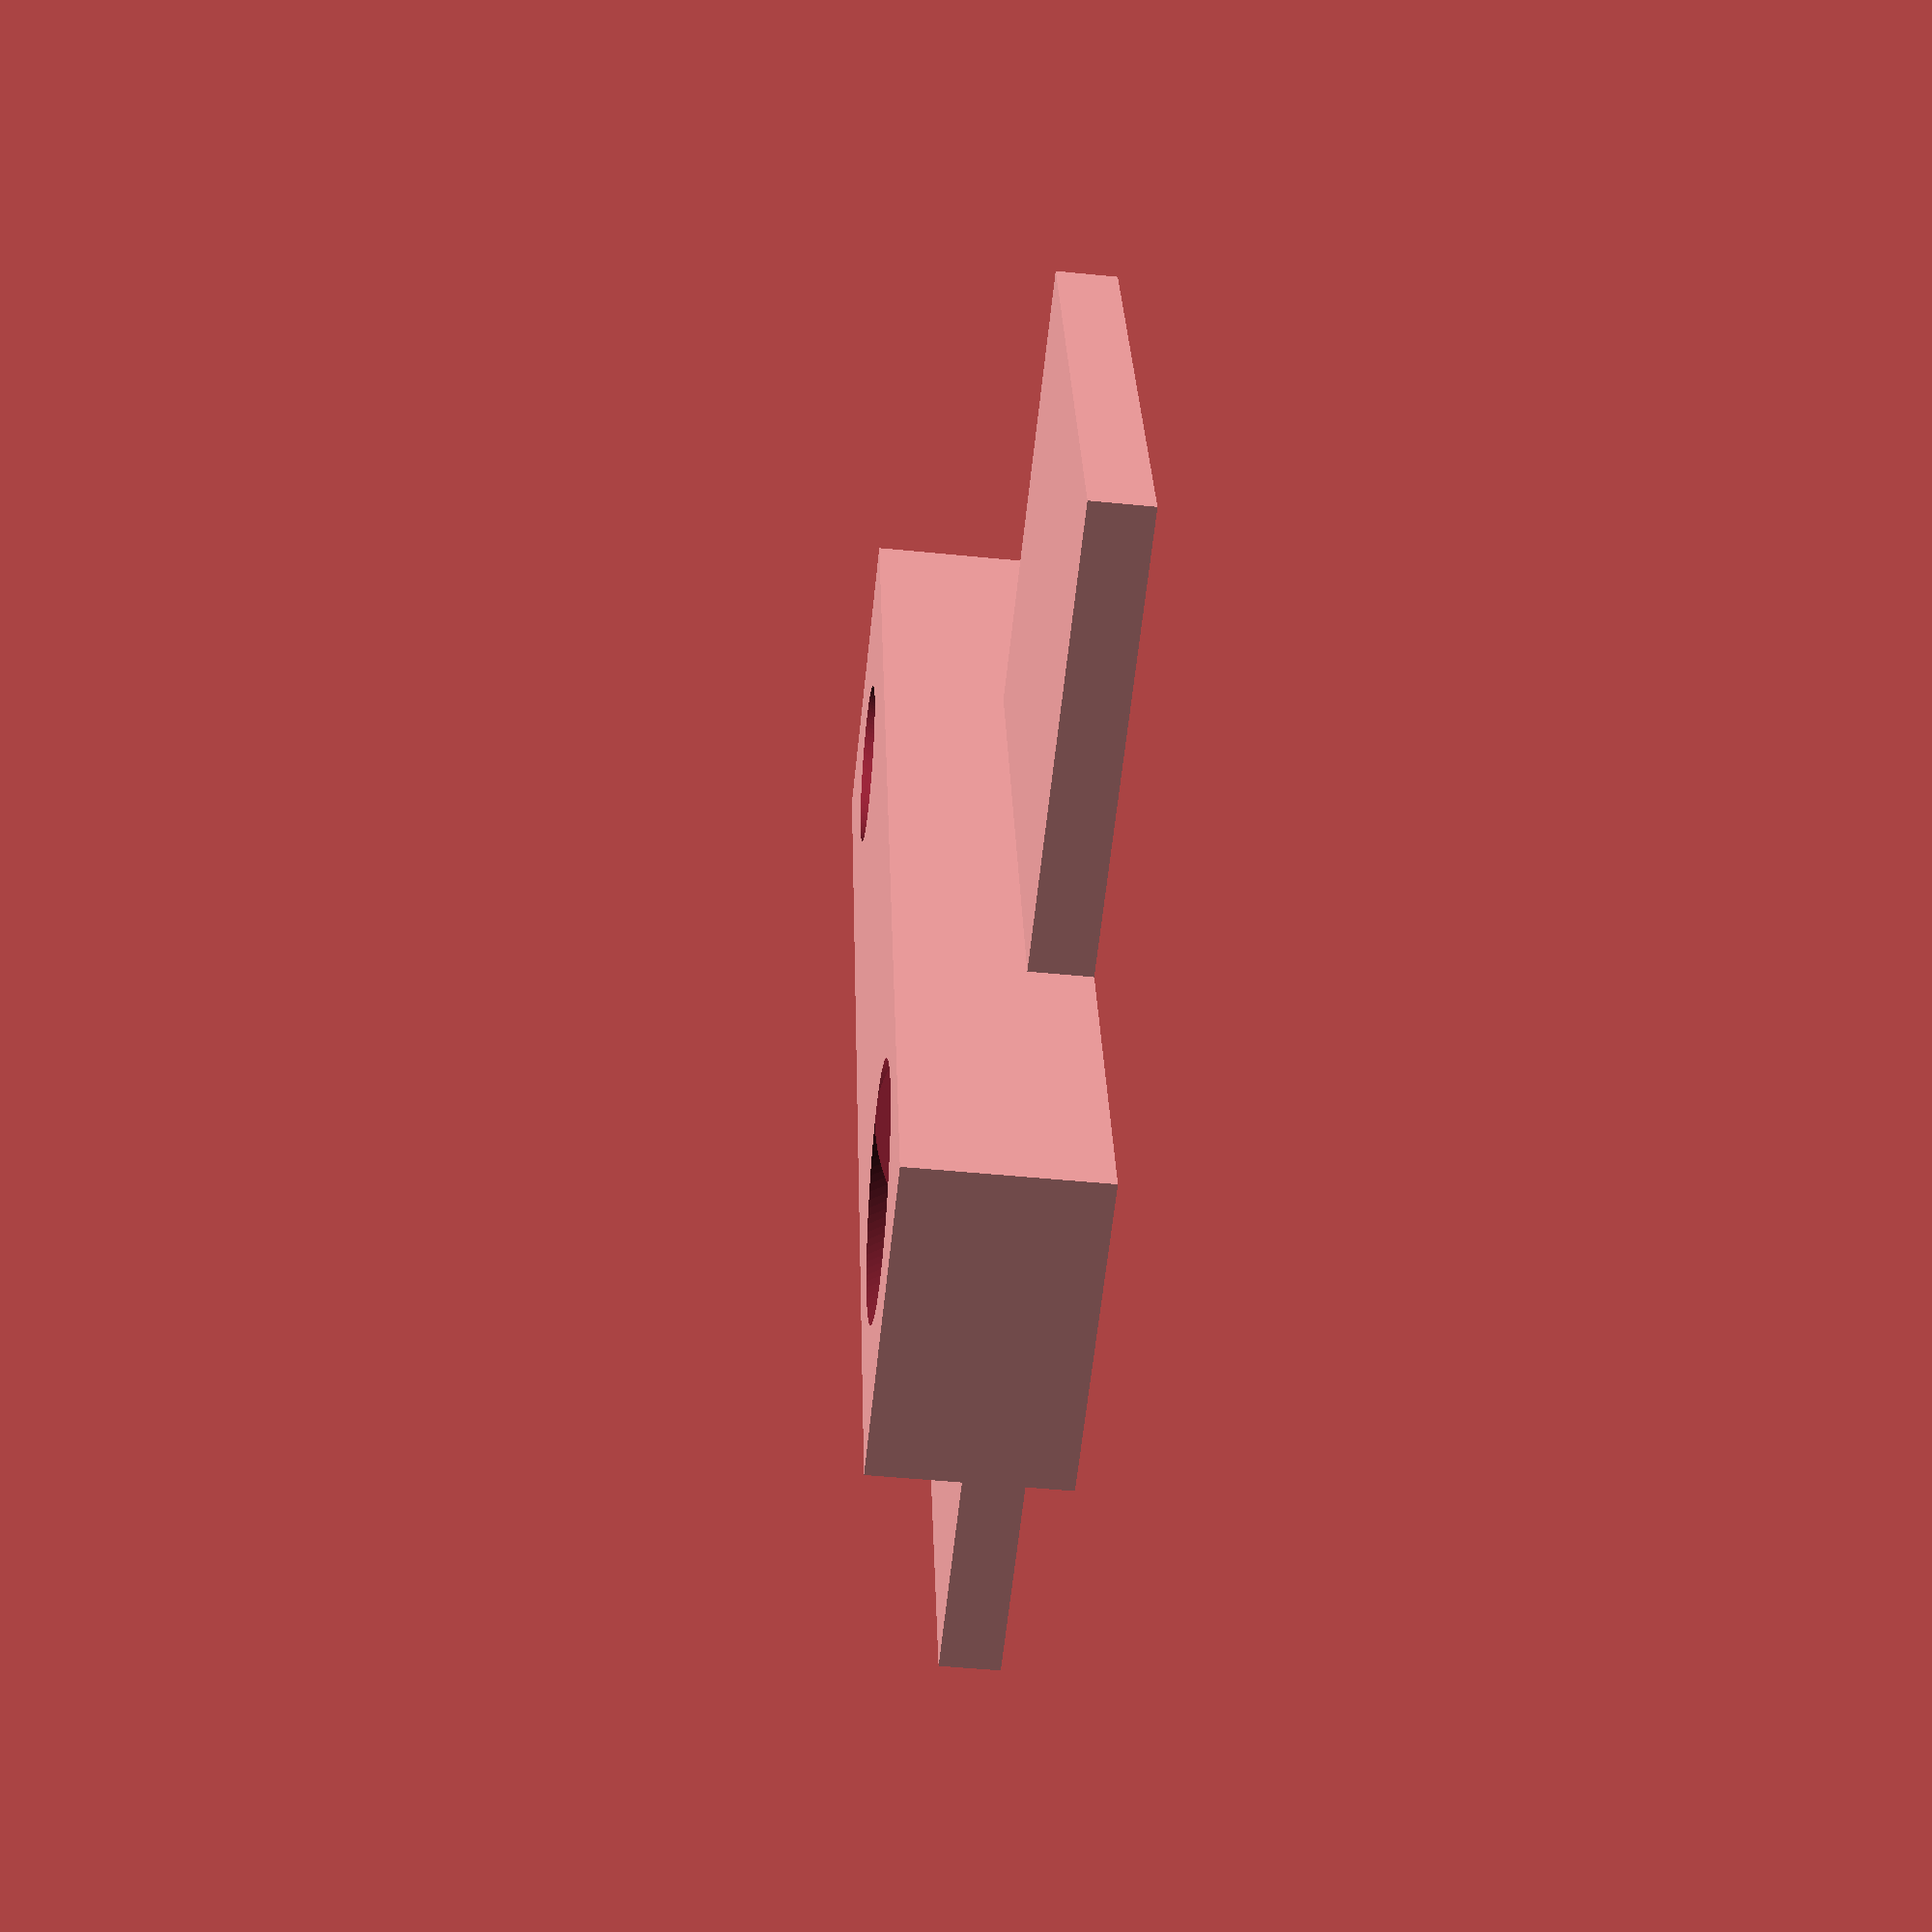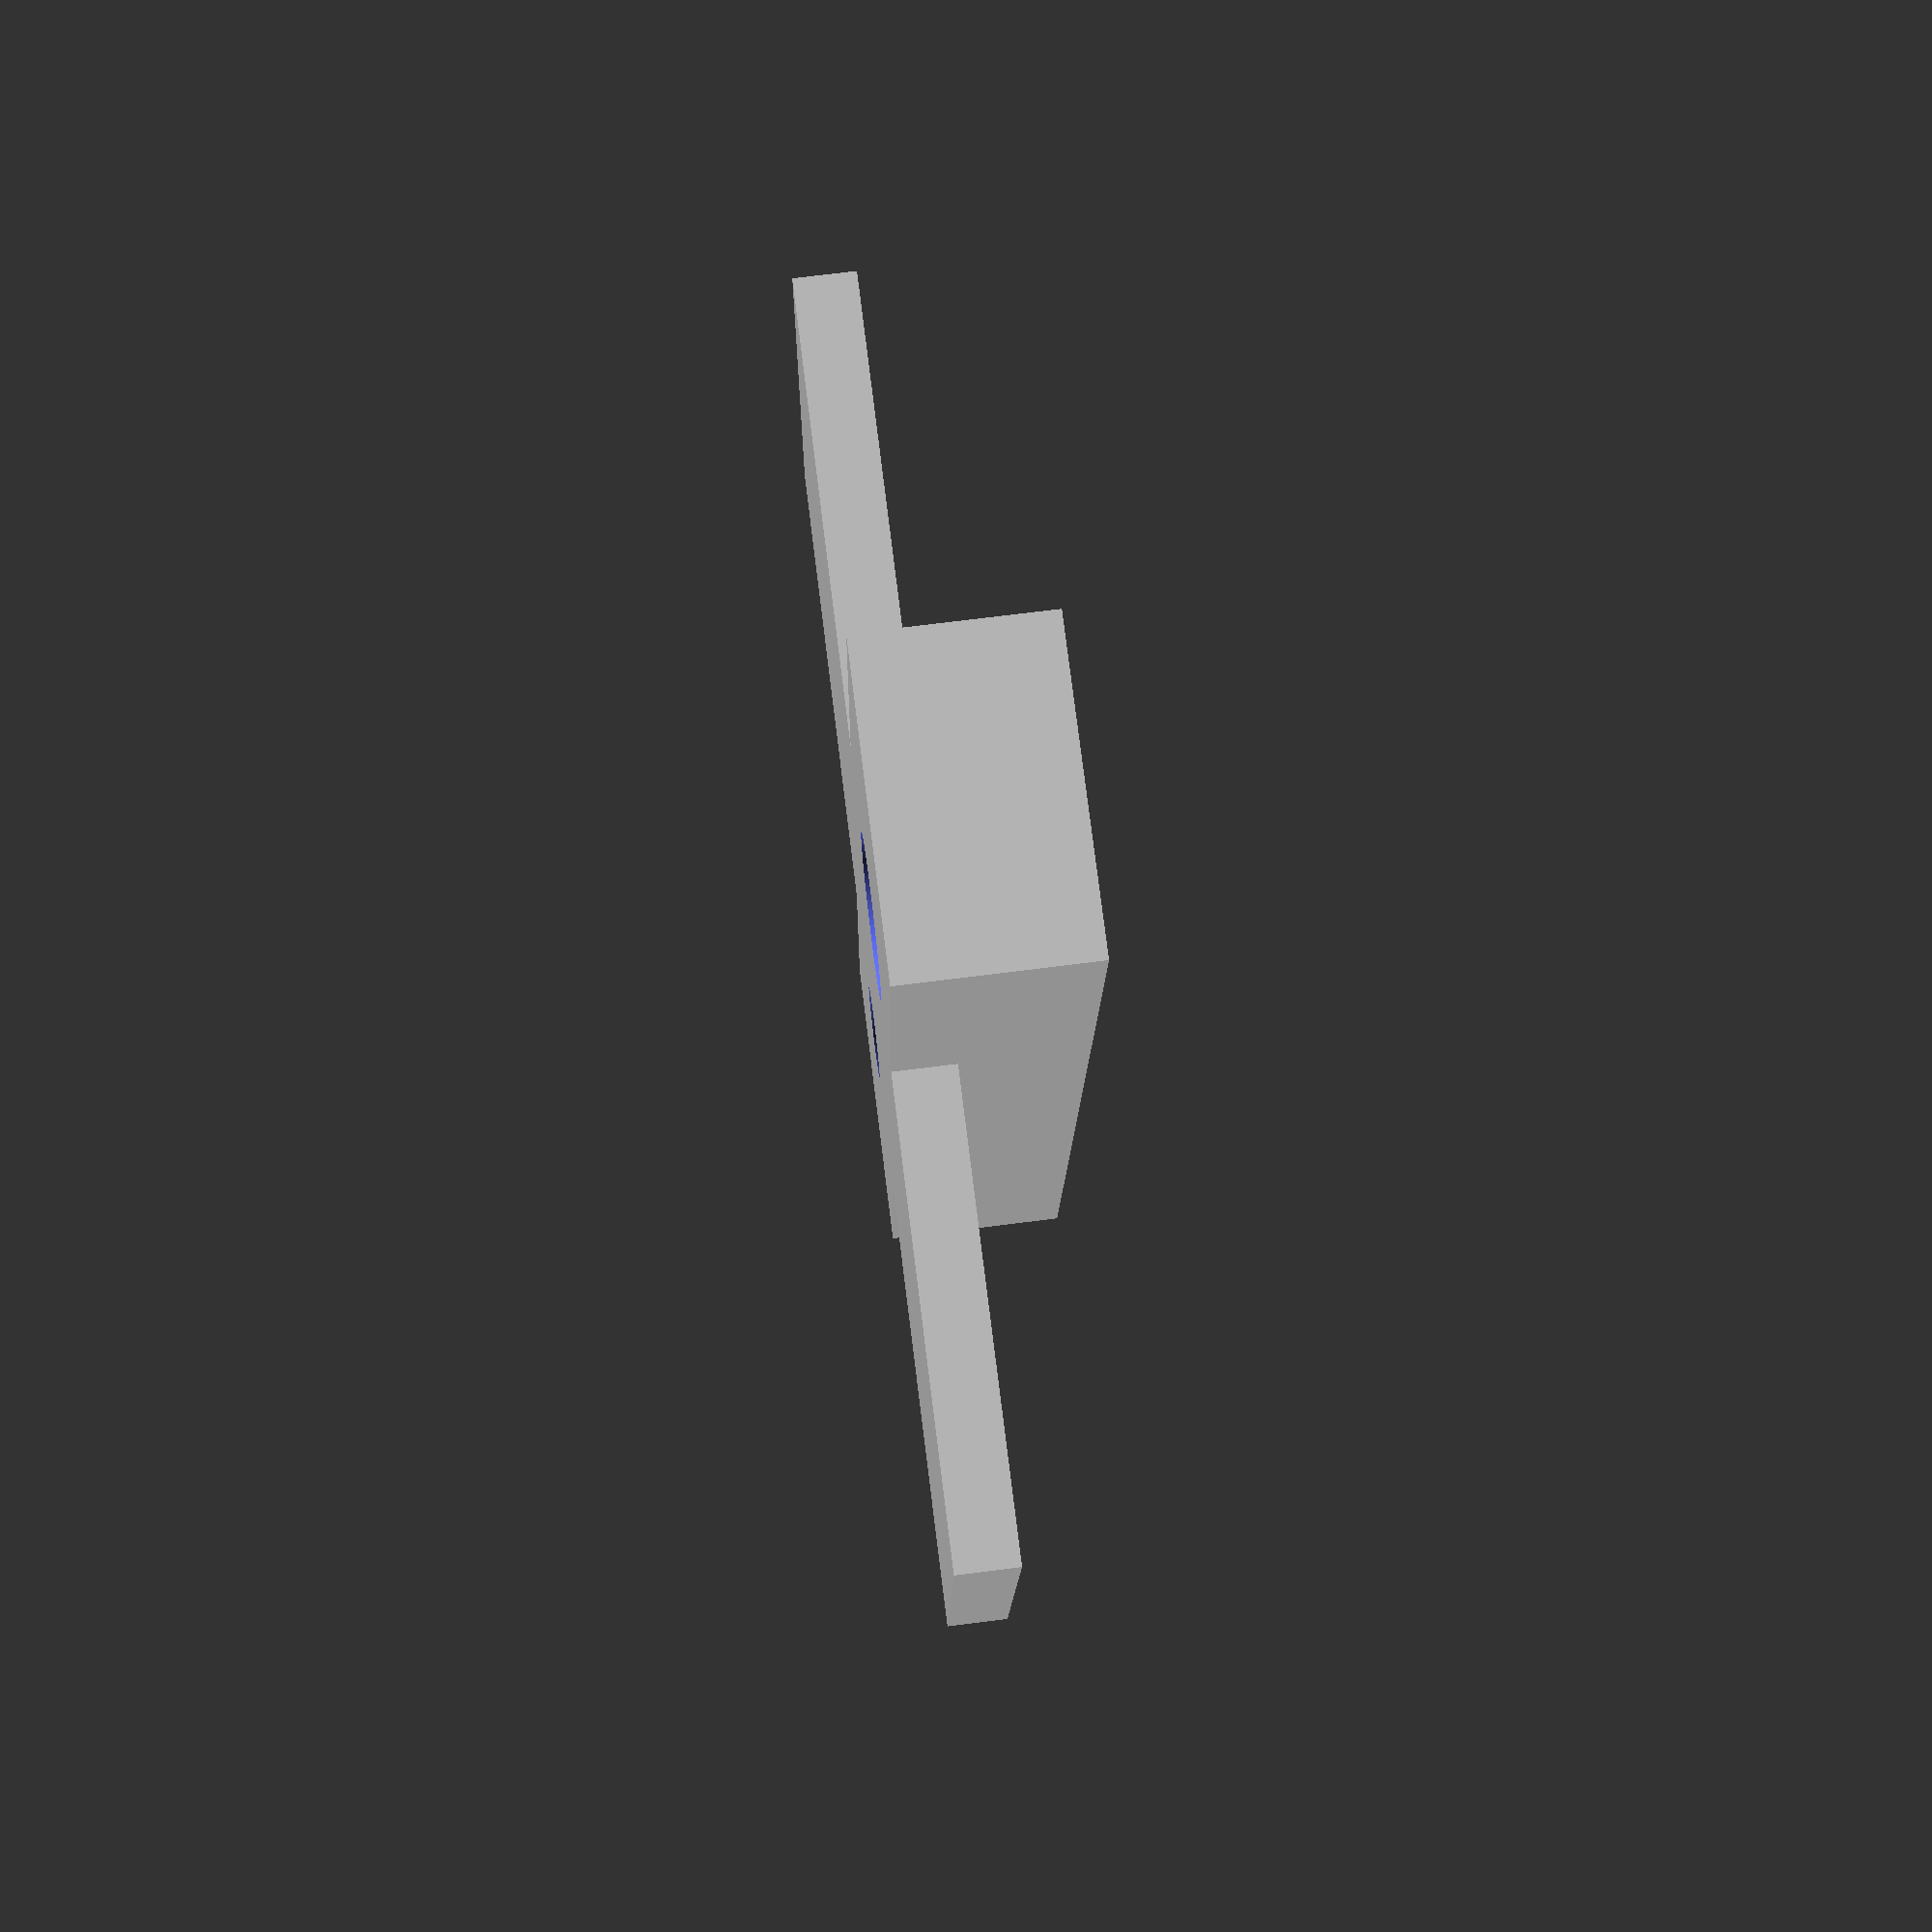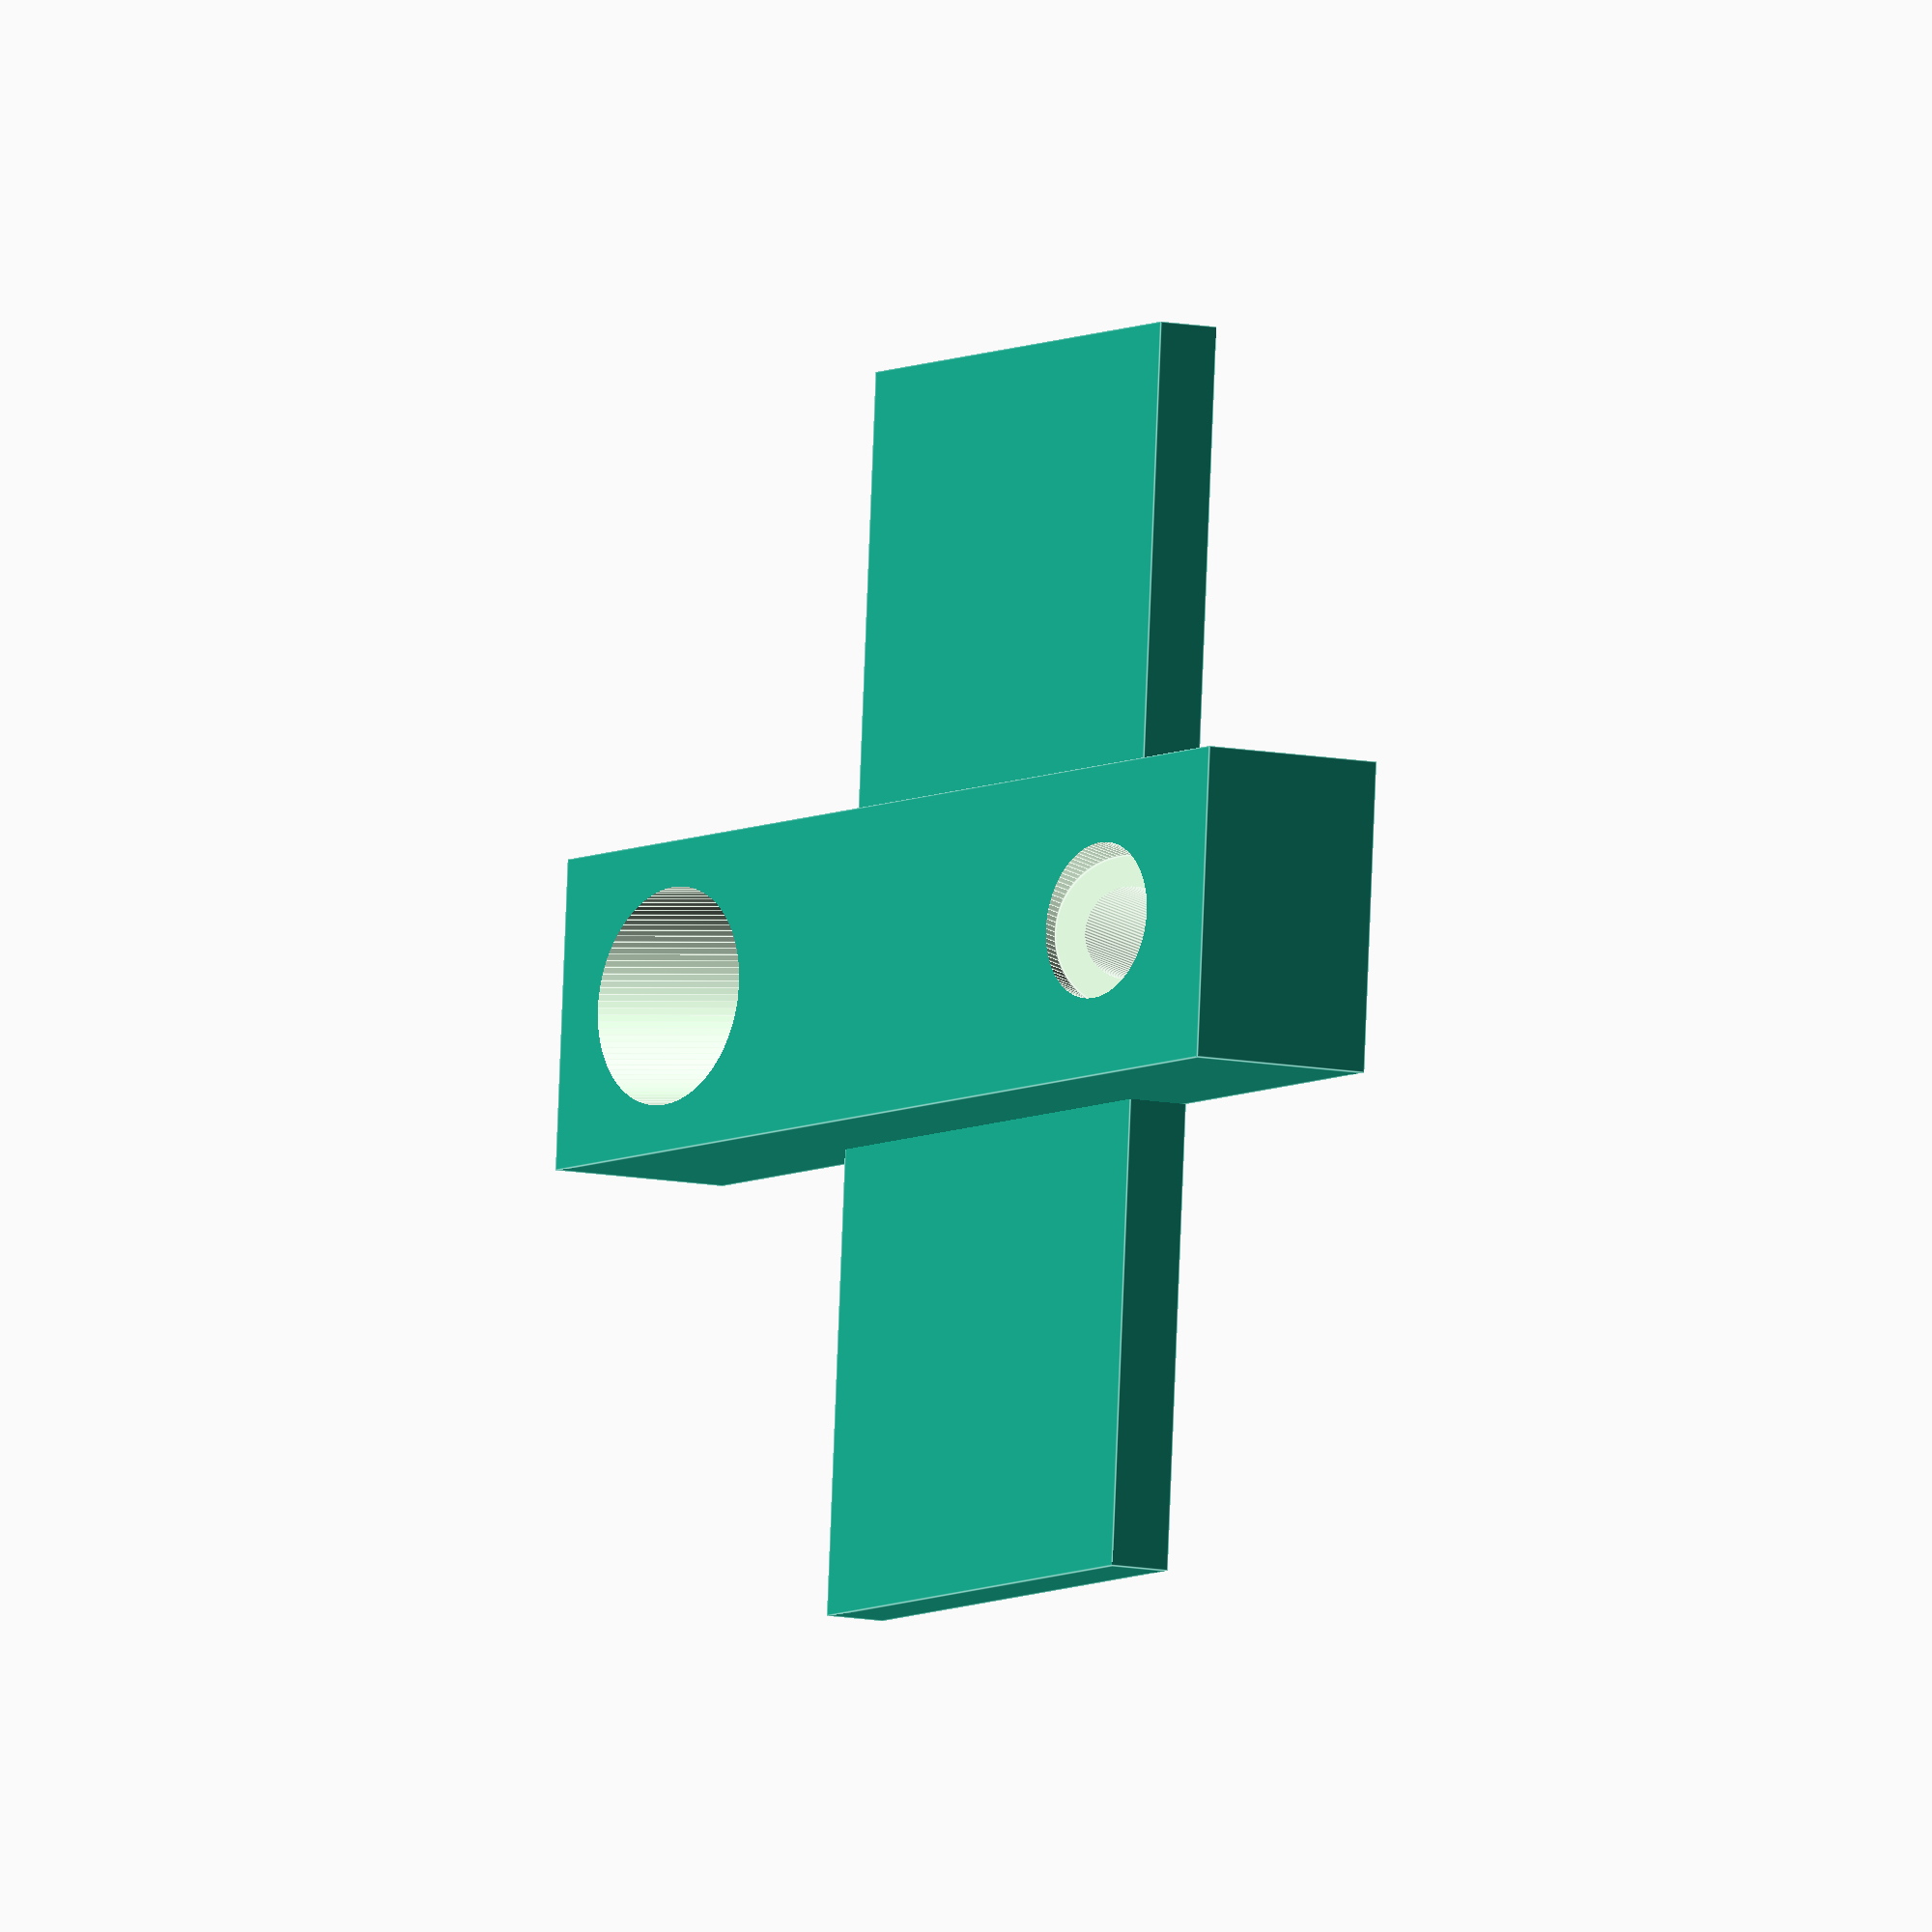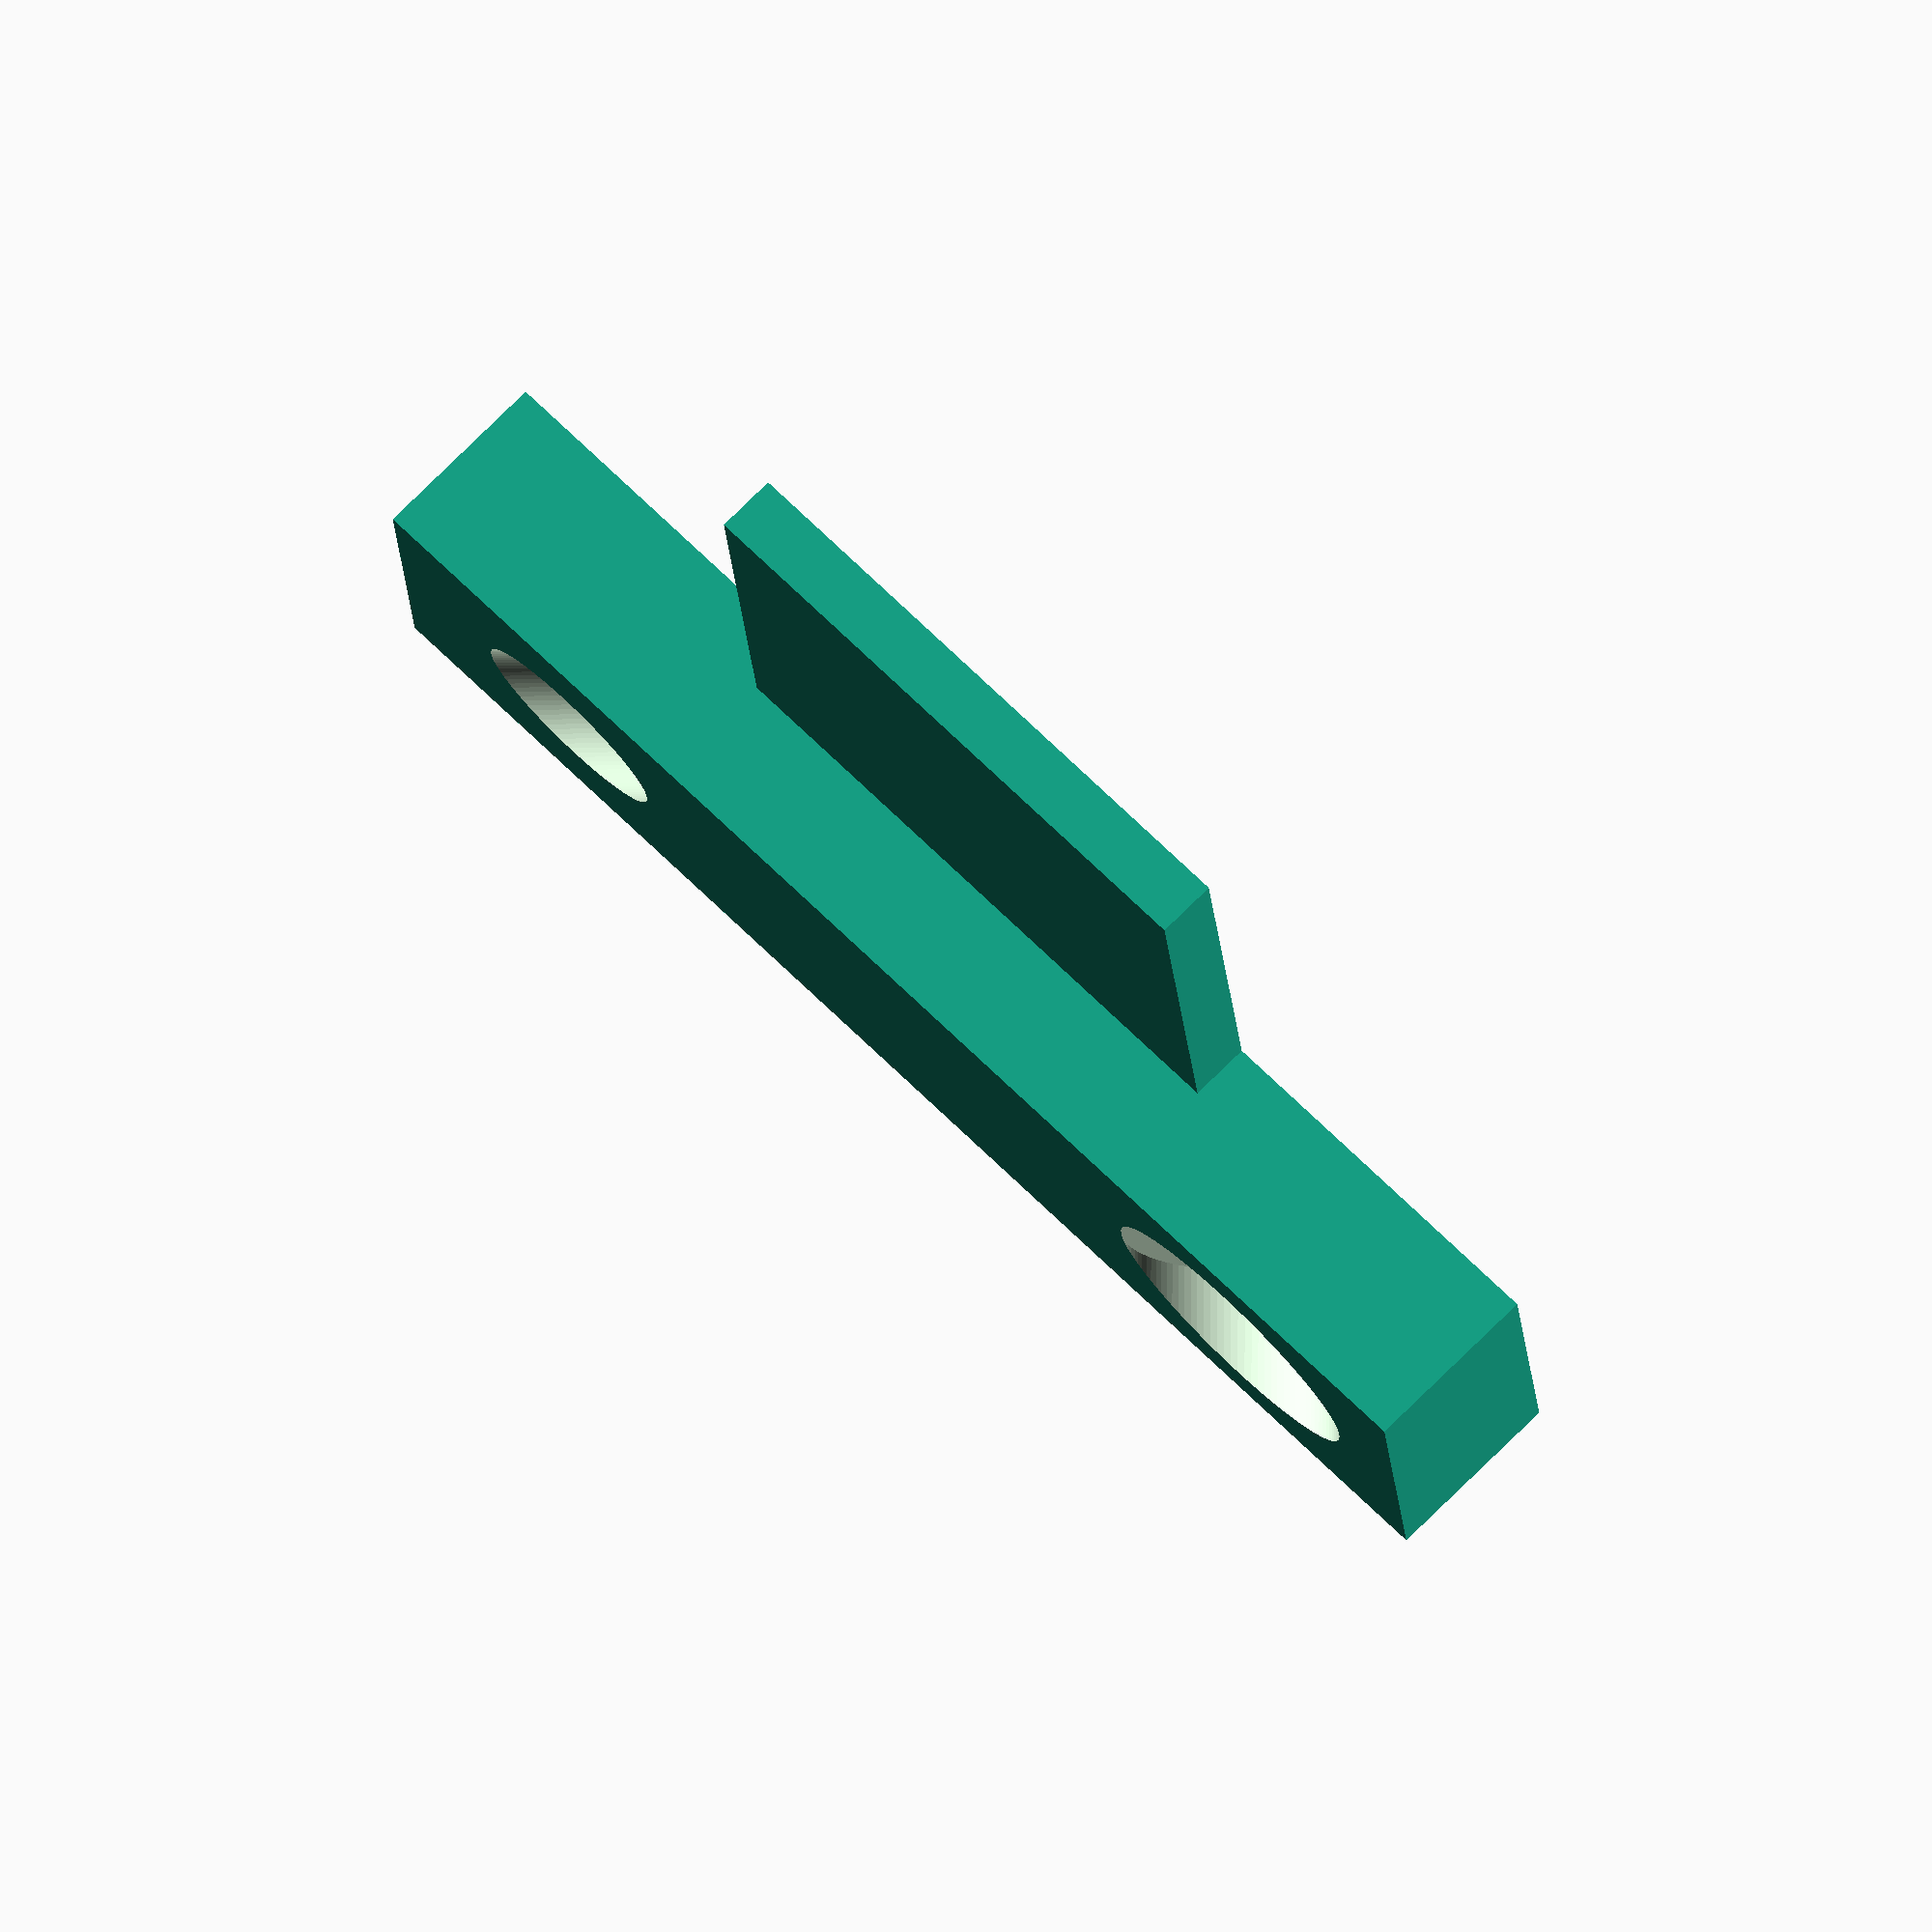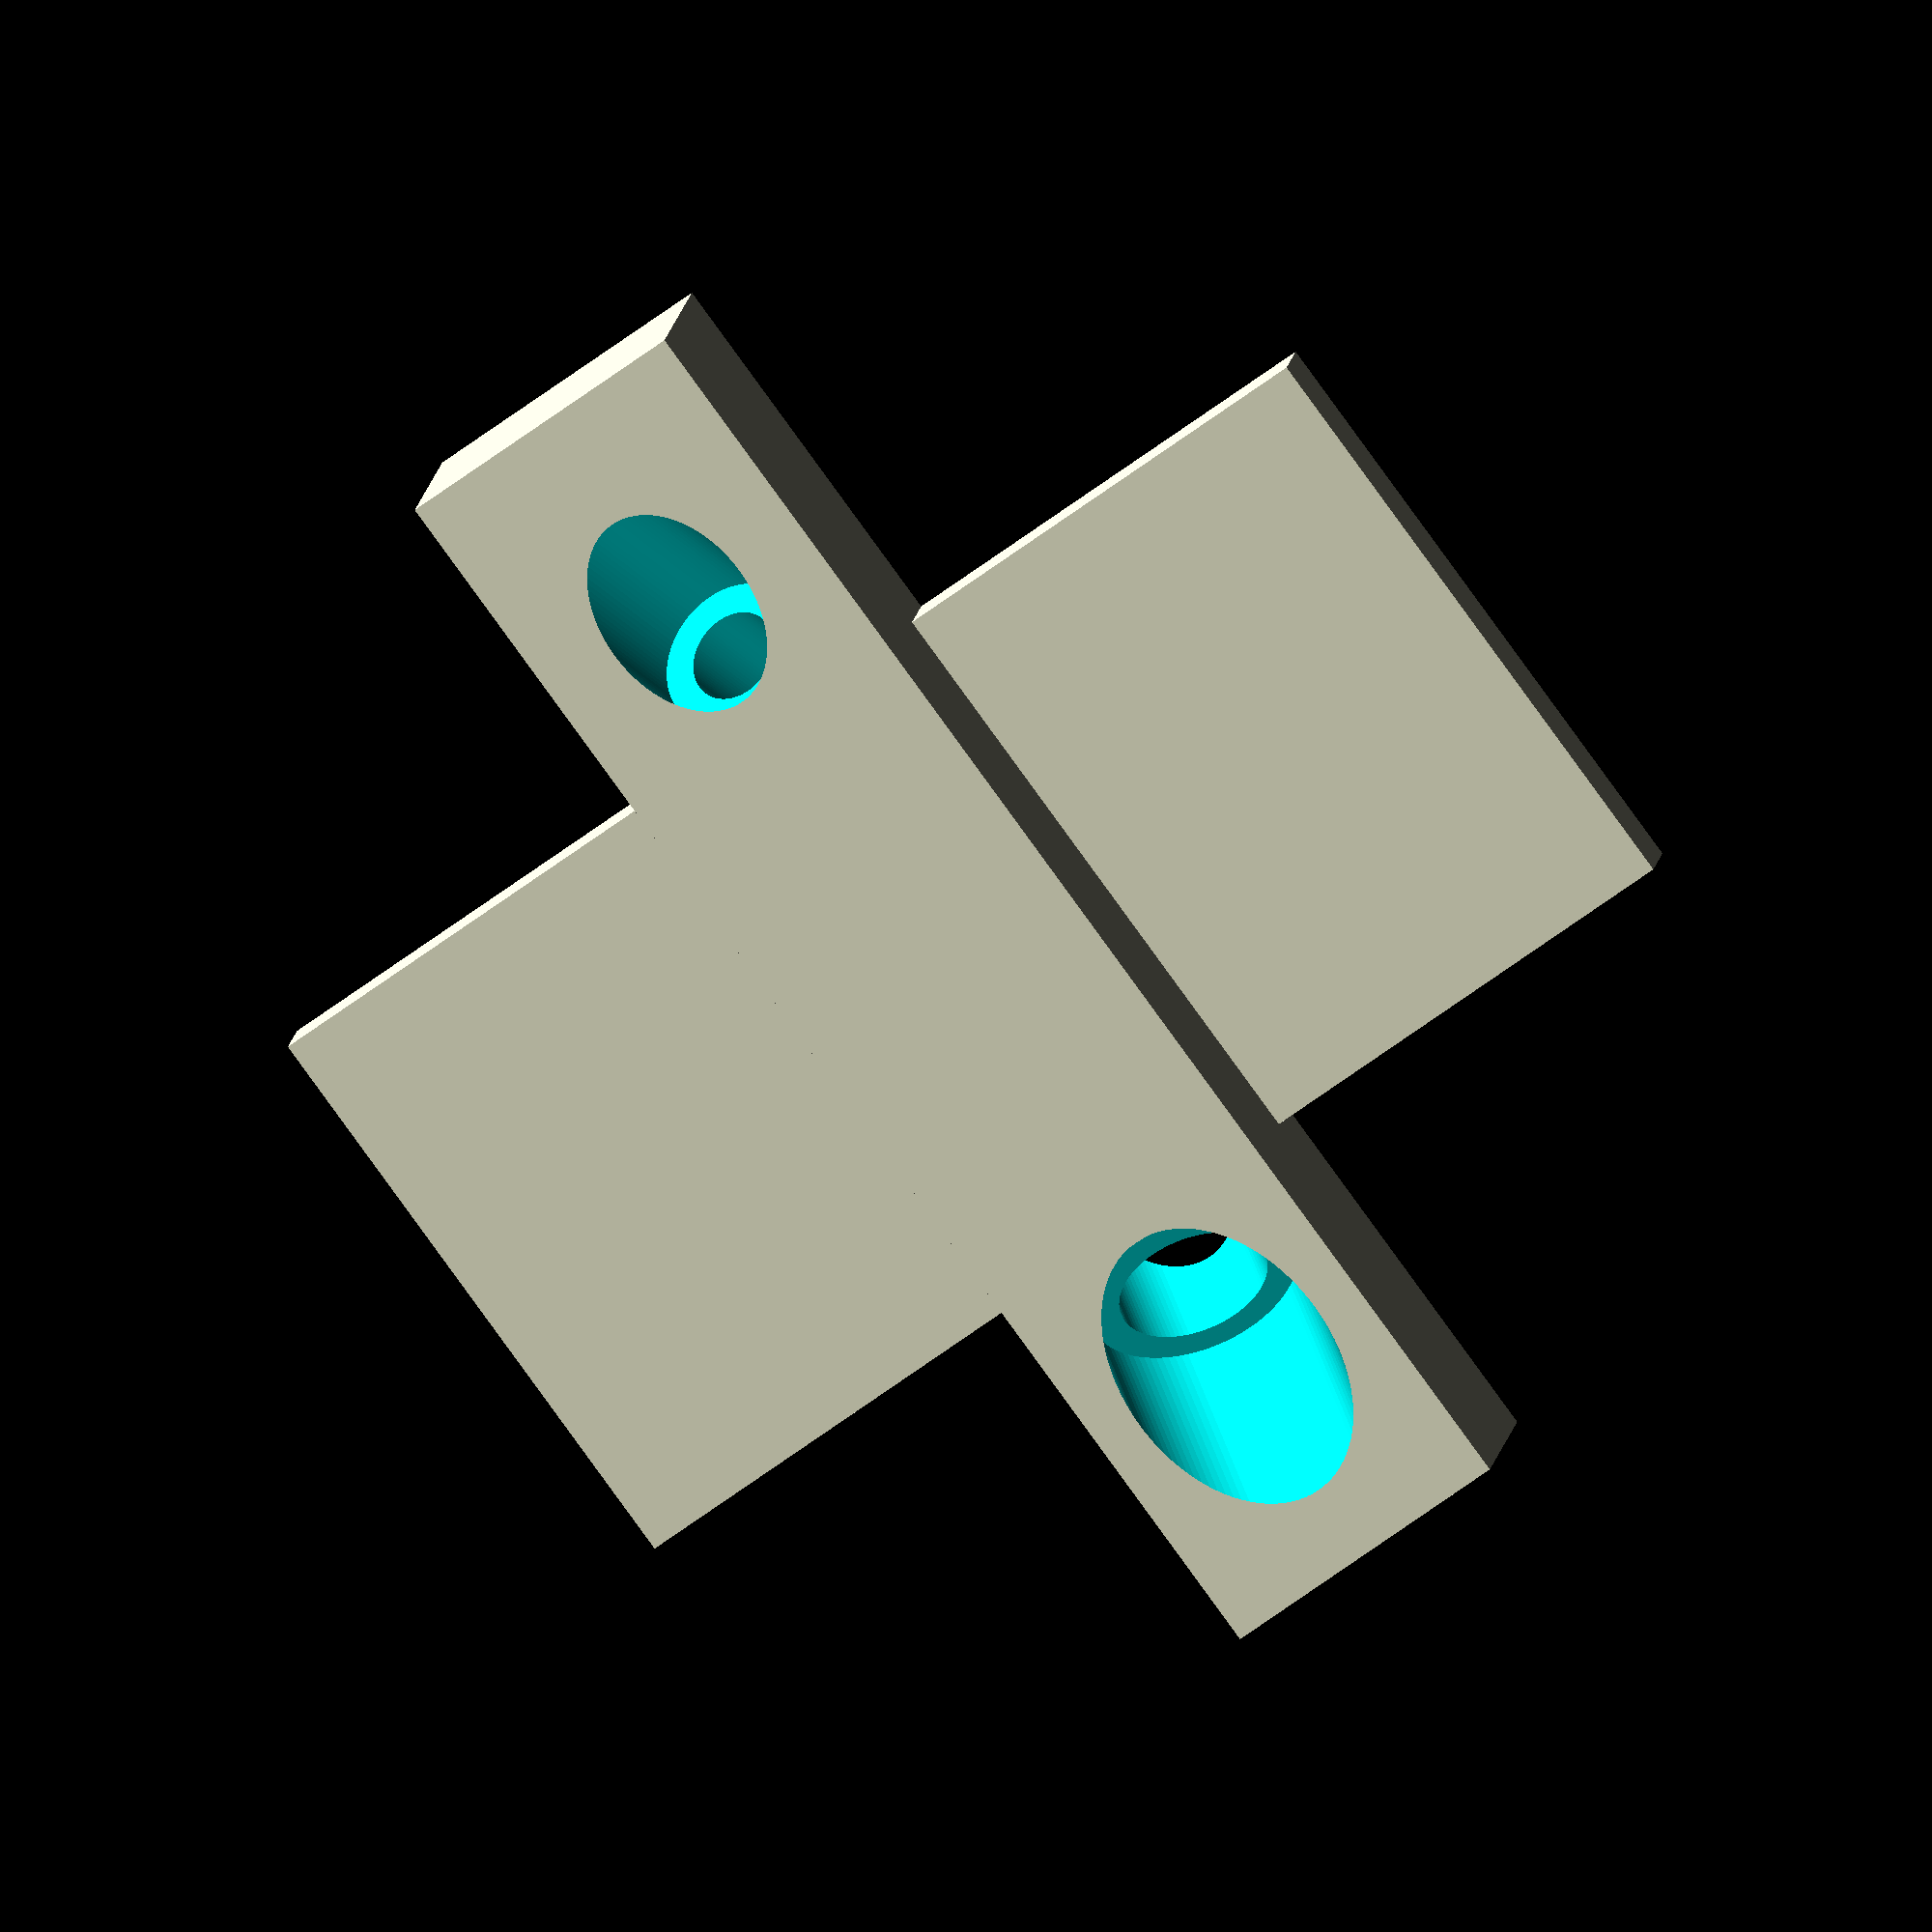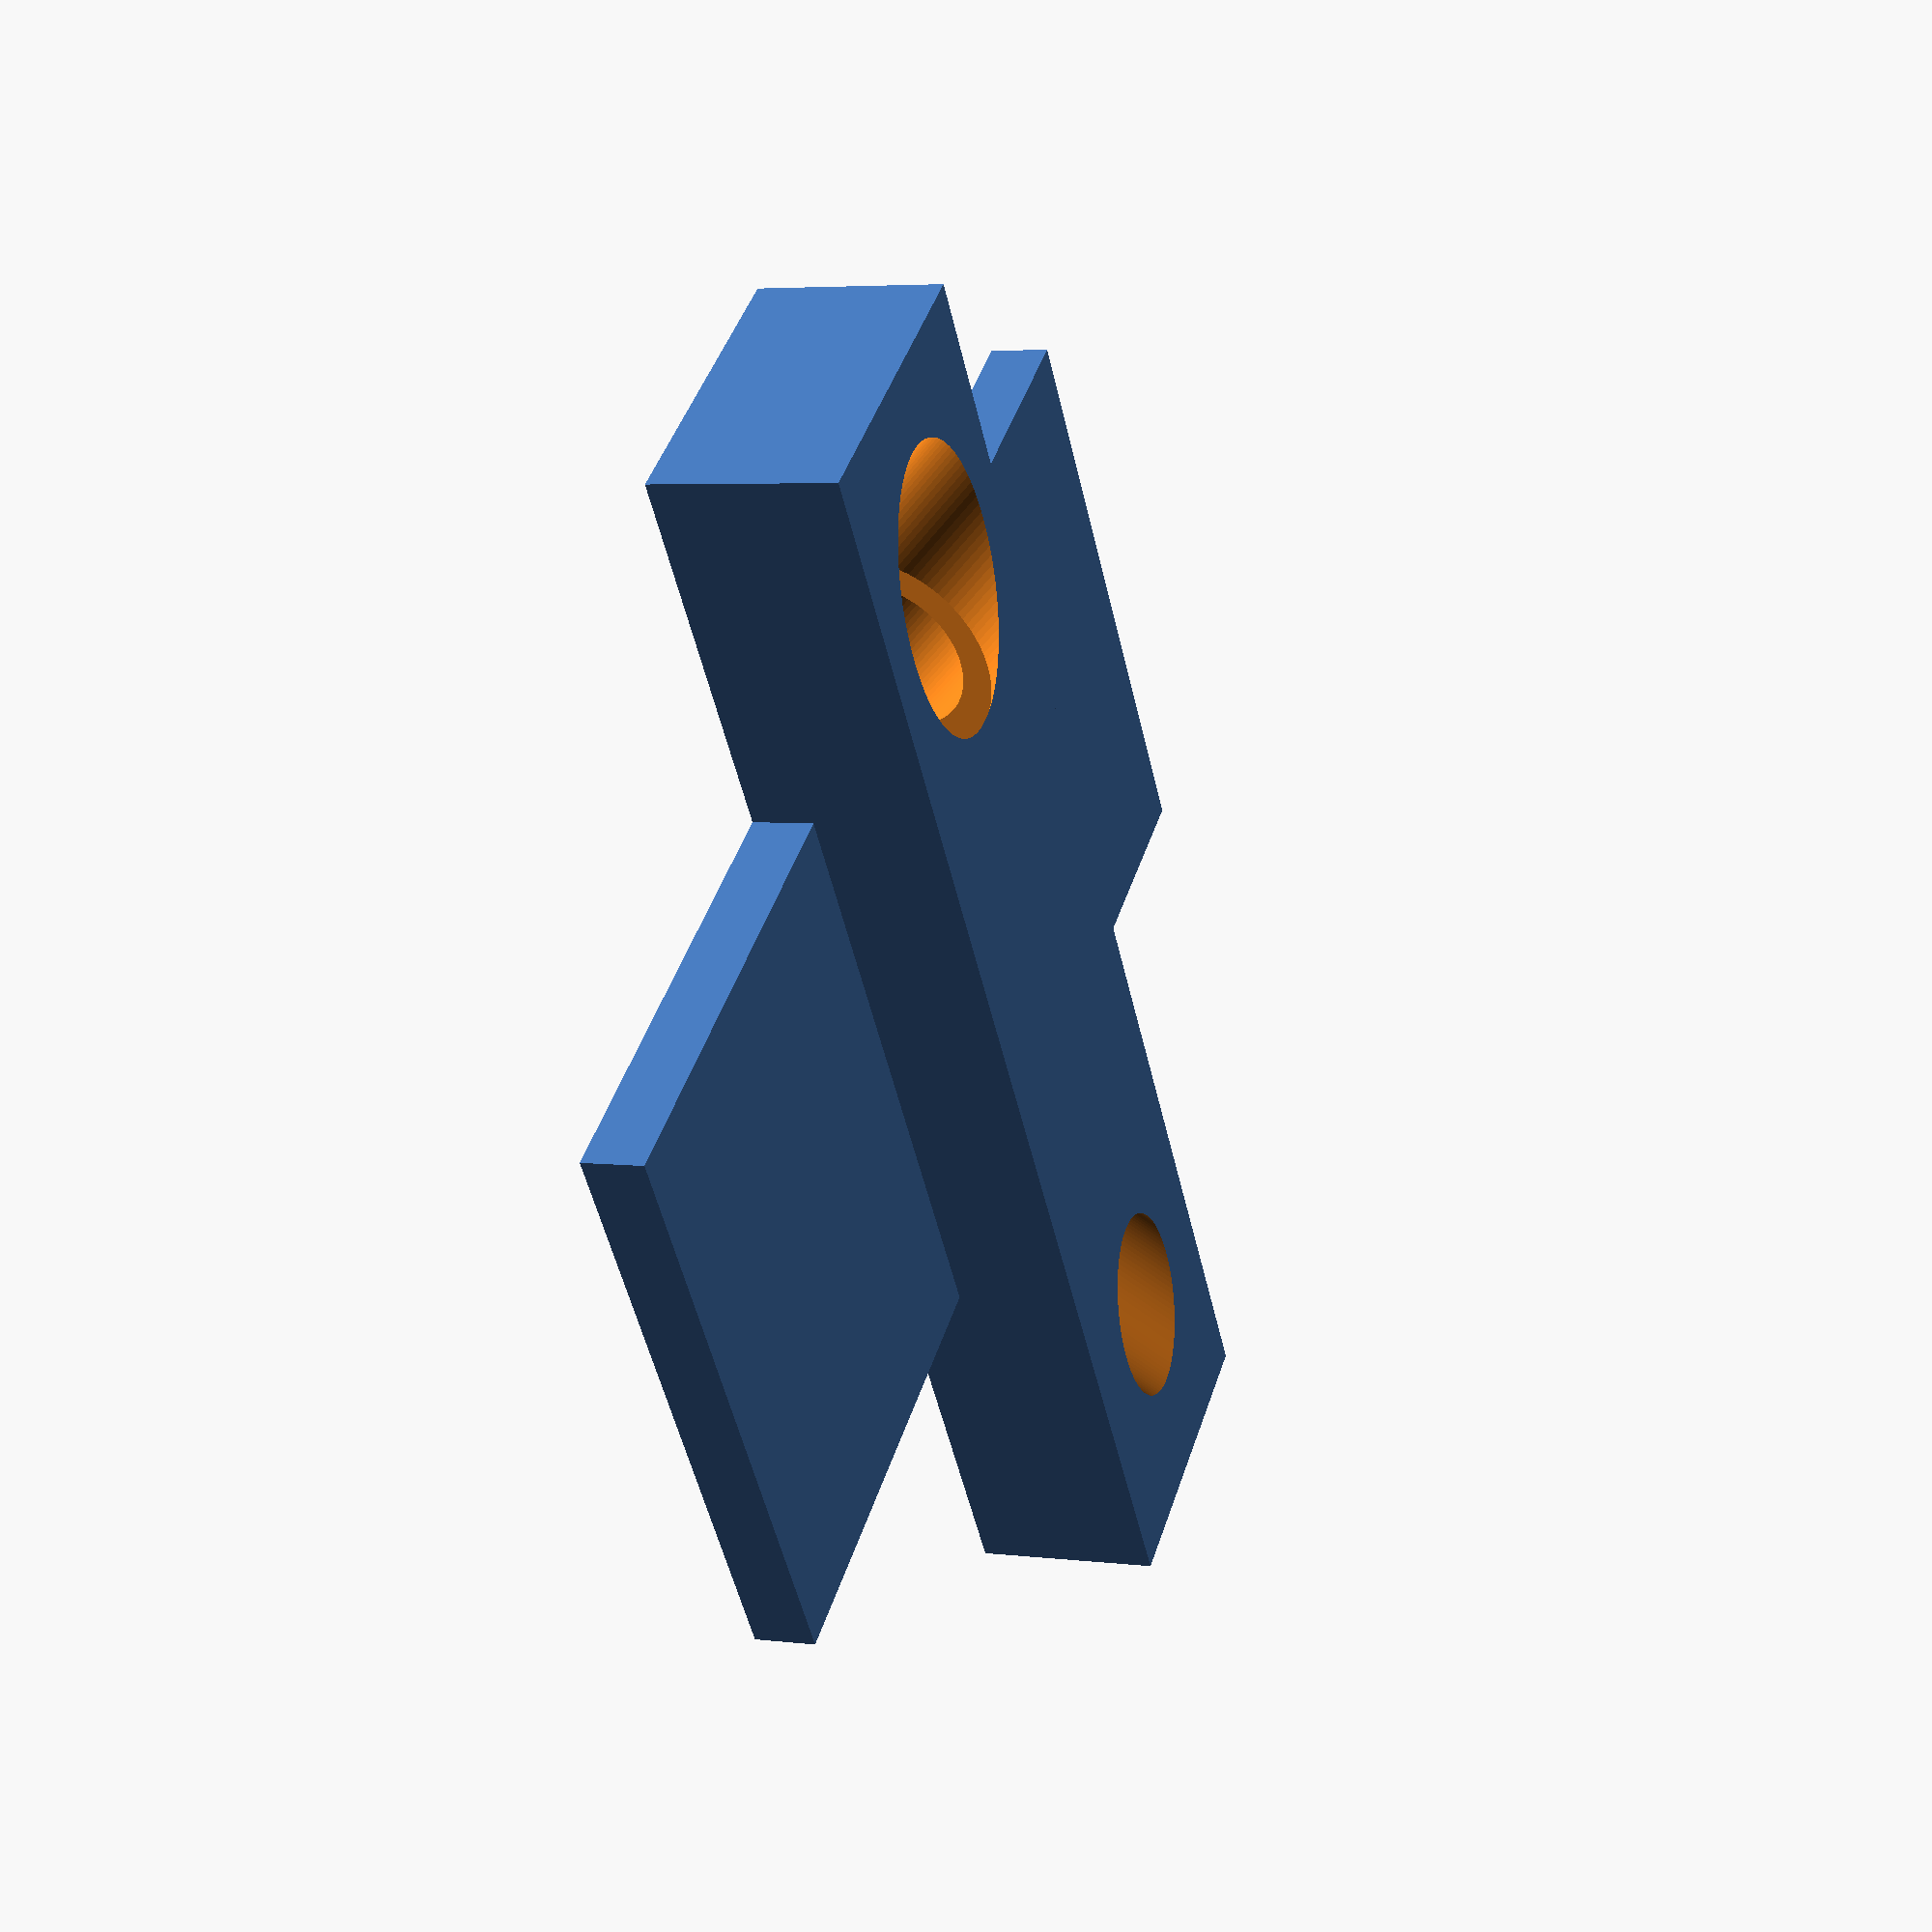
<openscad>
$fn = 100;

LED_DIAMETER = 5;       // in mm
SENSOR_DIAMETER = 3;    // in mm
SENSOR_DISTANCE = 18;   // in mm

LENGTH = 45;            // in mm
WIDTH = 10;             // in mm
HEIGHT = 6;             // in mm

difference() {
    union() {
        translate([-LENGTH / 2, -WIDTH / 2])
            cube([LENGTH, WIDTH, HEIGHT]);
        translate([-10, -20])
            cube([20, 40, 2]);
    }
    translate([SENSOR_DISTANCE / 2, 0])
        rotate([0, 45, 0])
        union(){
            translate([0, 0, -100])
                cylinder(h=200, r=SENSOR_DIAMETER / 2);  // IR fototransistor
            translate([0, 0, 5])
                cylinder(h=100, r=SENSOR_DIAMETER / 2 + 1);
        }

    translate([-SENSOR_DISTANCE / 2, 0])
        rotate([0, -45, 0])
        union(){
            translate([0, 0, -100])
                cylinder(h=200, r=LED_DIAMETER / 2);  // IR fototransistor
            translate([0, 0, 5])
                cylinder(h=100, r=LED_DIAMETER / 2 + 1);
        }
}

</openscad>
<views>
elev=48.4 azim=255.2 roll=83.6 proj=p view=solid
elev=287.9 azim=84.0 roll=262.8 proj=p view=wireframe
elev=190.7 azim=184.9 roll=117.2 proj=o view=edges
elev=106.3 azim=354.3 roll=135.0 proj=o view=wireframe
elev=345.2 azim=233.7 roll=8.4 proj=o view=solid
elev=355.4 azim=53.2 roll=291.4 proj=p view=solid
</views>
